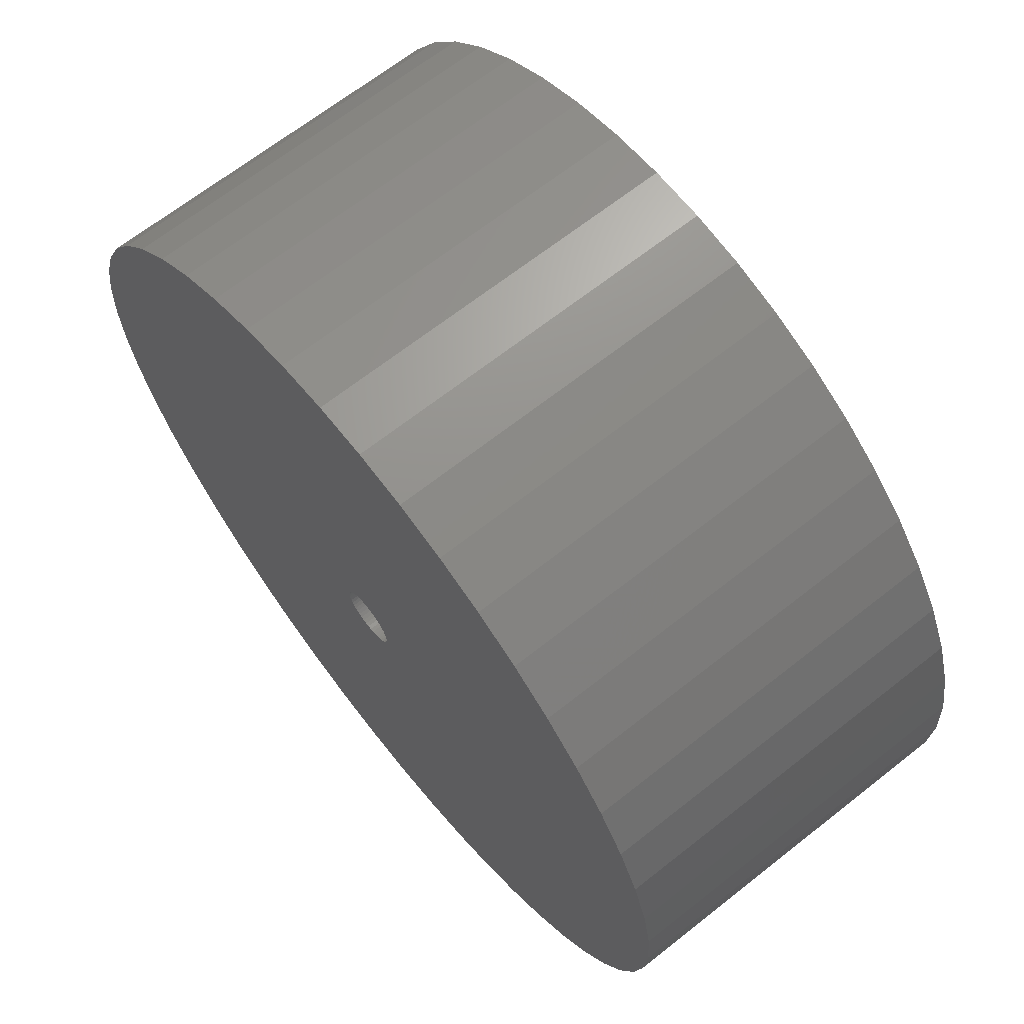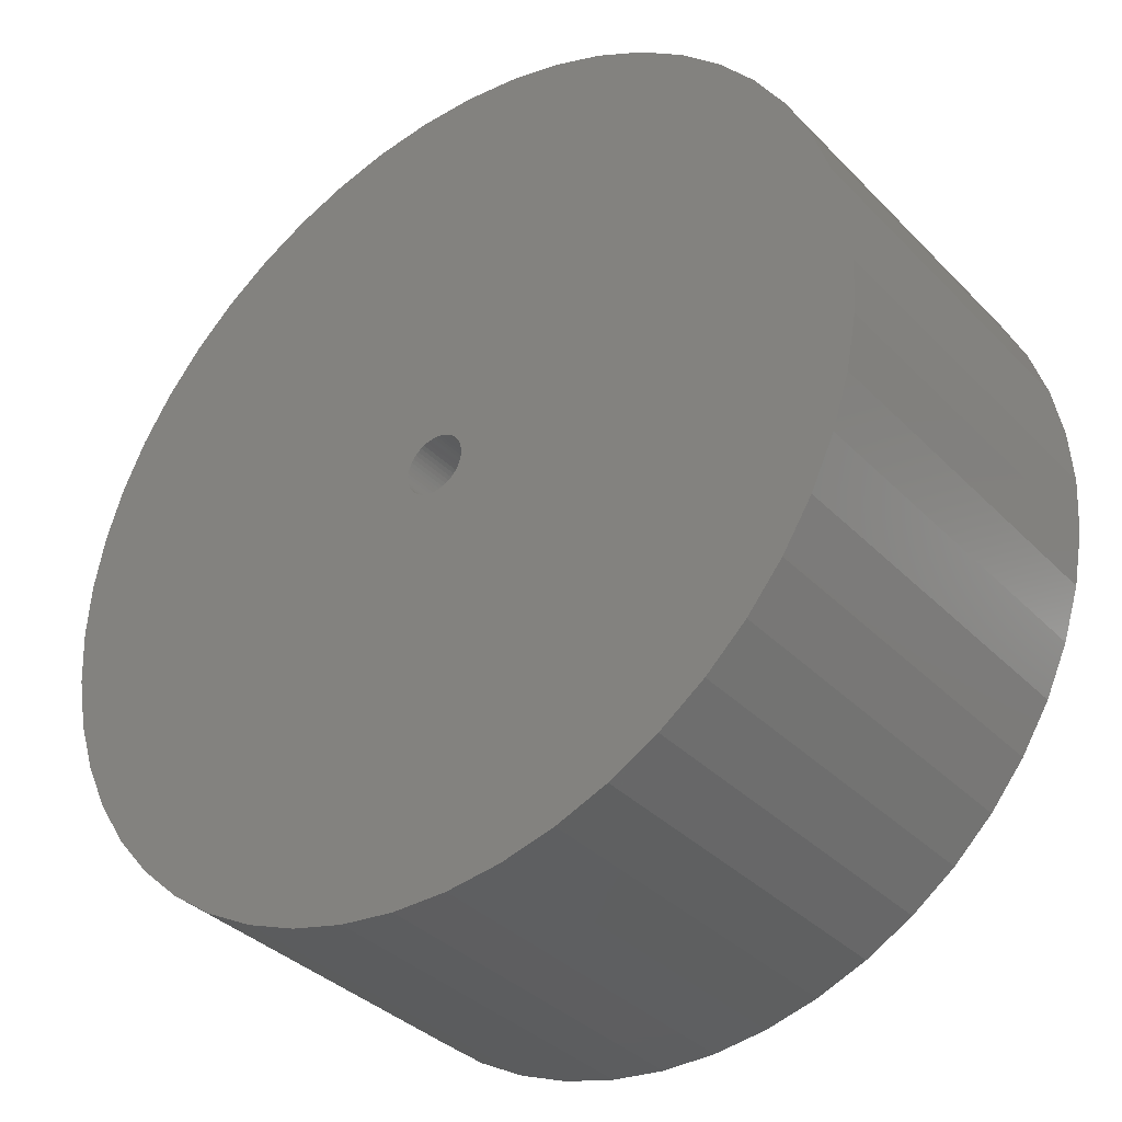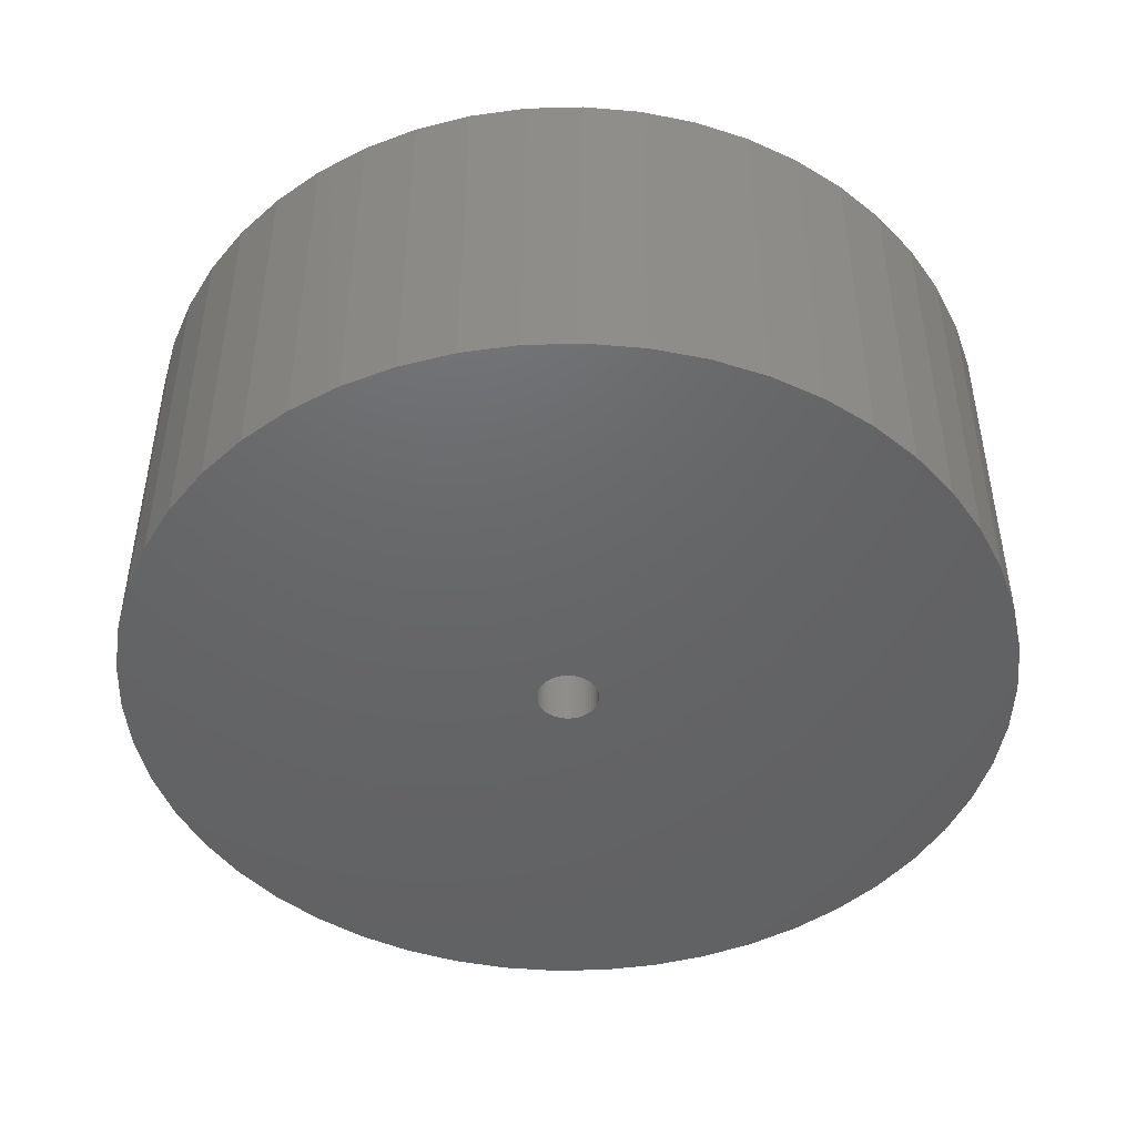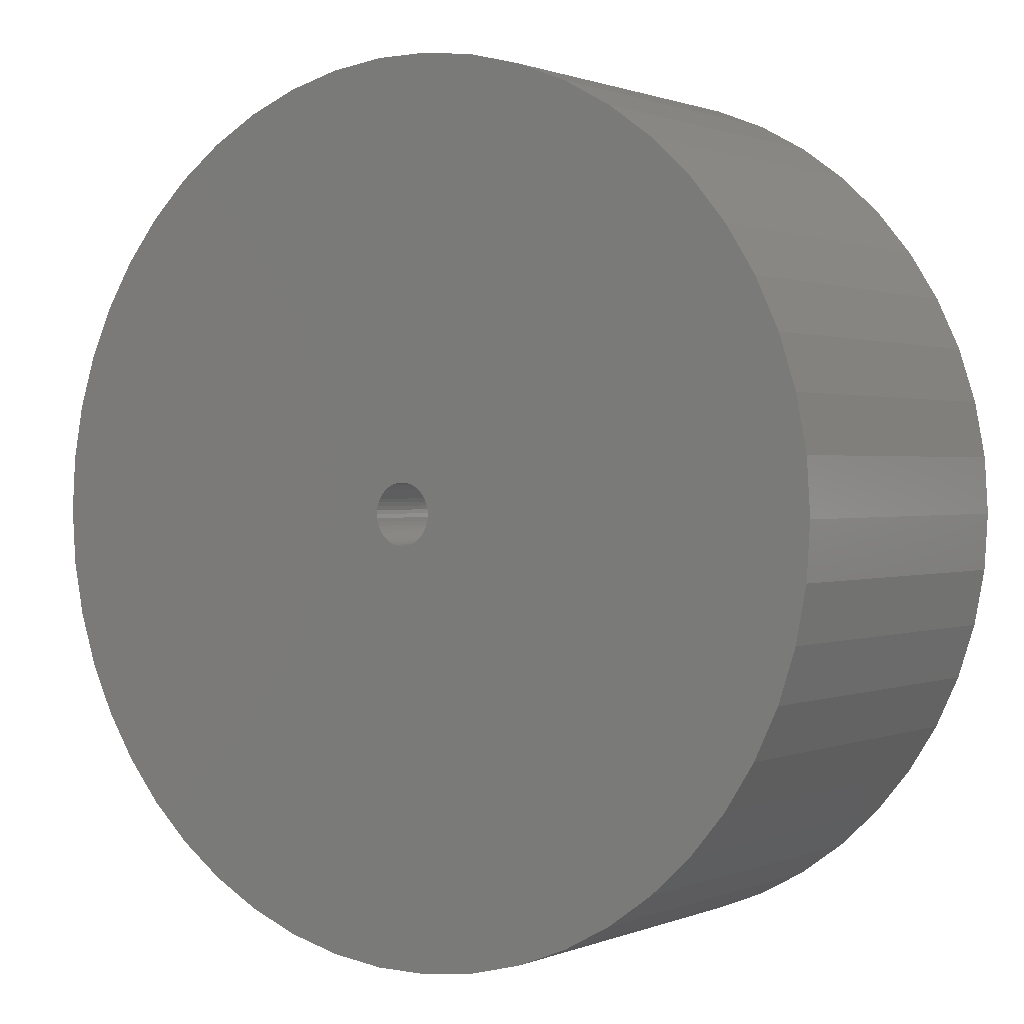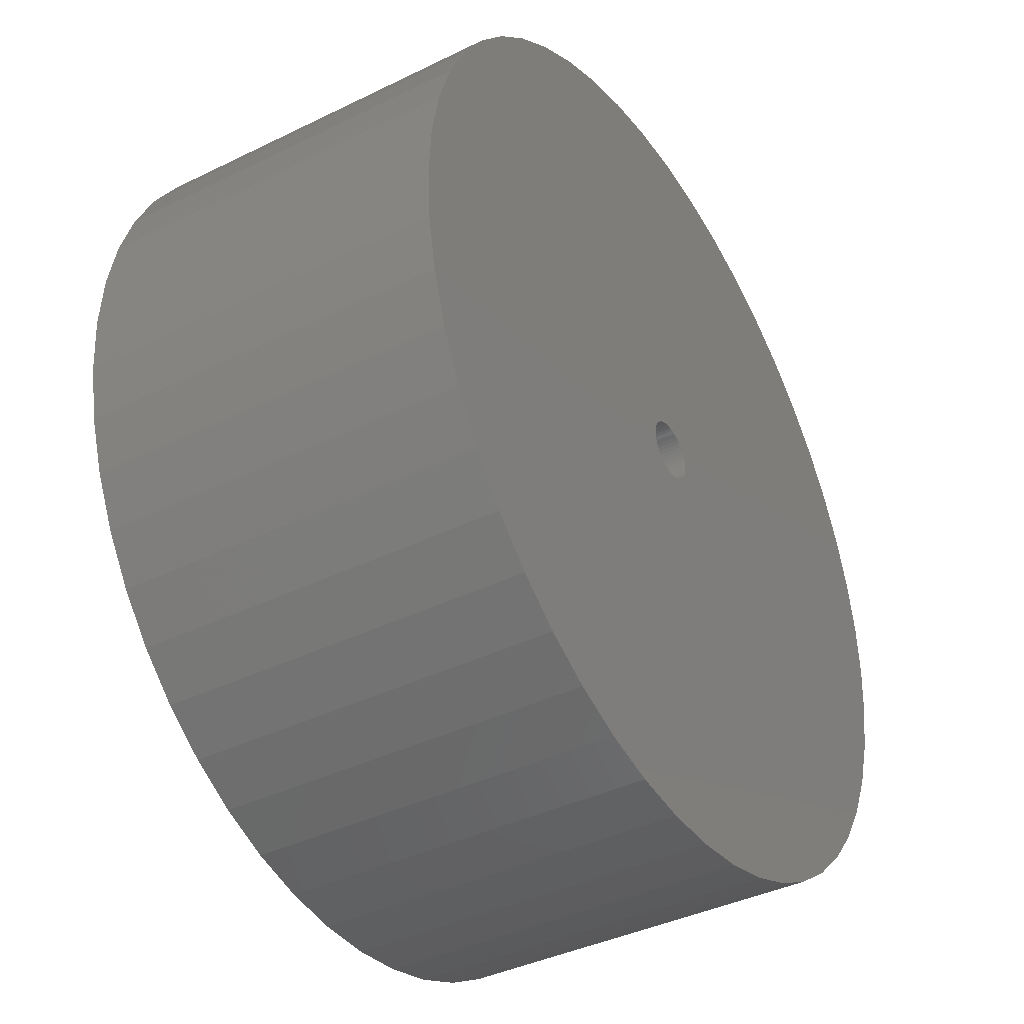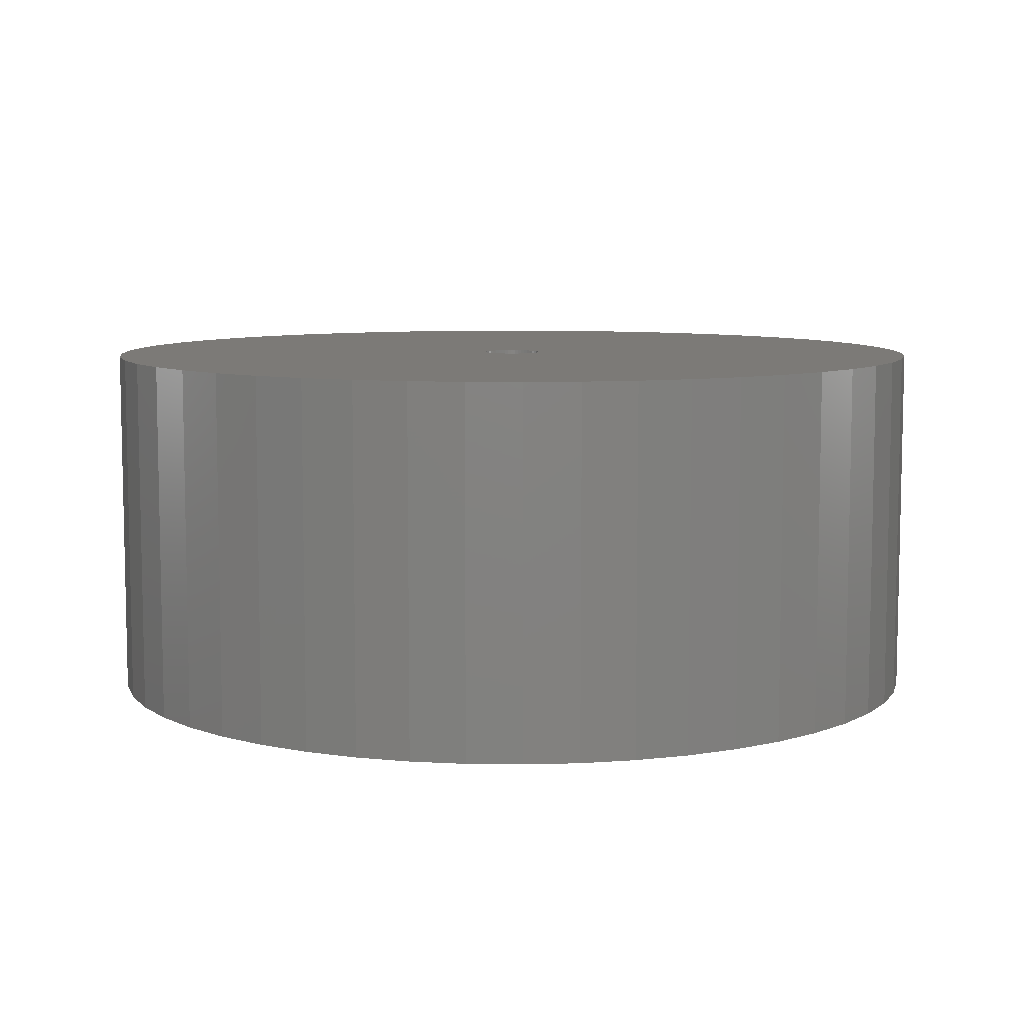
<metadata>
{"format":"stl","ext":"stl","renderer":"f3d","projection":"perspective","resolution":1024,"background":"white","views":[{"elev":66.8,"azim":51.6,"up":"+Y"},{"elev":-35.9,"azim":37.6,"up":"+Y"},{"elev":-46.5,"azim":30.5,"up":"+Z"},{"elev":0.9,"azim":-145.1,"up":"+Y"},{"elev":-39.3,"azim":-58.5,"up":"+Y"},{"elev":7.9,"azim":-177.8,"up":"+Z"}]}
</metadata>
<code>
# stl→obj: 200 verts, 400 faces
v 21.5 0 9
v 21.33 2.695 -9
v 21.33 2.695 9
v 21.5 0 -9
v -21.5 0 -9
v -21.33 2.695 9
v -21.33 2.695 -9
v -21.5 0 9
v 1.35 21.46 -9
v -1.35 21.46 9
v 1.35 21.46 9
v -1.35 21.46 -9
v -1.35 -21.46 -9
v 1.35 -21.46 9
v -1.35 -21.46 9
v 1.35 -21.46 -9
v 15.67 14.72 -9
v 13.7 16.57 9
v 15.67 14.72 9
v 13.7 16.57 -9
v -13.7 16.57 -9
v -15.67 14.72 9
v -13.7 16.57 9
v -15.67 14.72 -9
v -6.644 20.45 -9
v -9.154 19.45 9
v -6.644 20.45 9
v -9.154 19.45 -9
v 18.84 -10.36 9
v 19.99 -7.915 -9
v 19.99 -7.915 9
v 18.84 -10.36 -9
v 19.99 7.915 9
v 18.84 10.36 -9
v 18.84 10.36 9
v 19.99 7.915 -9
v 17.39 12.64 -9
v 17.39 12.64 9
v 9.154 19.45 -9
v 6.644 20.45 9
v 9.154 19.45 9
v 6.644 20.45 -9
v 11.52 18.15 -9
v 11.52 18.15 9
v -19.99 7.915 -9
v -18.84 10.36 9
v -18.84 10.36 -9
v -19.99 7.915 9
v -17.39 12.64 -9
v -17.39 12.64 9
v -20.82 5.347 -9
v -20.82 5.347 9
v -4.029 21.12 -9
v -4.029 21.12 9
v 4.029 -21.12 9
v 4.029 -21.12 -9
v 20.82 5.347 9
v 20.82 5.347 -9
v 4.029 21.12 9
v 4.029 21.12 -9
v 1.5 0 9
v 1.488 0.188 9
v 21.33 -2.695 9
v 1.453 0.373 9
v 1.488 -0.188 9
v 1.395 0.5522 9
v 20.82 -5.347 9
v 1.314 0.7226 9
v 1.453 -0.373 9
v 1.214 0.8817 9
v 1.093 1.027 9
v 1.395 -0.5522 9
v 0.9561 1.156 9
v 0.8037 1.266 9
v 1.314 -0.7226 9
v 0.6387 1.357 9
v 17.39 -12.64 9
v 0.4635 1.427 9
v 1.214 -0.8817 9
v 15.67 -14.72 9
v 0.2811 1.473 9
v 0.09418 1.497 9
v -0.09418 1.497 9
v -0.2811 1.473 9
v -0.4635 1.427 9
v -0.6387 1.357 9
v -0.8037 1.266 9
v -11.52 18.15 9
v -0.9561 1.156 9
v -1.093 1.027 9
v -1.214 0.8817 9
v 1.093 -1.027 9
v 13.7 -16.57 9
v 0.9561 -1.156 9
v 11.52 -18.15 9
v 0.8037 -1.266 9
v 9.154 -19.45 9
v 0.6387 -1.357 9
v 6.644 -20.45 9
v 0.4635 -1.427 9
v 0.2811 -1.473 9
v 0.09418 -1.497 9
v -0.09418 -1.497 9
v -0.2811 -1.473 9
v -4.029 -21.12 9
v -0.4635 -1.427 9
v -6.644 -20.45 9
v -0.6387 -1.357 9
v -9.154 -19.45 9
v -0.8037 -1.266 9
v -11.52 -18.15 9
v -0.9561 -1.156 9
v -13.7 -16.57 9
v -1.093 -1.027 9
v -15.67 -14.72 9
v -1.214 -0.8817 9
v -17.39 -12.64 9
v -1.314 -0.7226 9
v -18.84 -10.36 9
v -1.395 -0.5522 9
v -19.99 -7.915 9
v -1.453 -0.373 9
v -20.82 -5.347 9
v -1.488 -0.188 9
v -21.33 -2.695 9
v -1.5 0 9
v -1.314 0.7226 9
v -1.395 0.5522 9
v -1.453 0.373 9
v -1.488 0.188 9
v -11.52 18.15 -9
v 21.33 -2.695 -9
v 17.39 -12.64 -9
v 15.67 -14.72 -9
v 20.82 -5.347 -9
v -18.84 -10.36 -9
v -19.99 -7.915 -9
v 1.5 0 -9
v 1.488 -0.188 -9
v 1.453 -0.373 -9
v 1.488 0.188 -9
v 1.395 -0.5522 -9
v 1.314 -0.7226 -9
v 1.453 0.373 -9
v 1.214 -0.8817 -9
v 1.093 -1.027 -9
v 13.7 -16.57 -9
v 1.395 0.5522 -9
v 0.9561 -1.156 -9
v 11.52 -18.15 -9
v 0.8037 -1.266 -9
v 9.154 -19.45 -9
v 1.314 0.7226 -9
v 0.6387 -1.357 -9
v 6.644 -20.45 -9
v 0.4635 -1.427 -9
v 1.214 0.8817 -9
v 0.2811 -1.473 -9
v 0.09418 -1.497 -9
v -0.09418 -1.497 -9
v -0.2811 -1.473 -9
v -4.029 -21.12 -9
v -0.4635 -1.427 -9
v -6.644 -20.45 -9
v -0.6387 -1.357 -9
v -9.154 -19.45 -9
v -0.8037 -1.266 -9
v -11.52 -18.15 -9
v -0.9561 -1.156 -9
v -13.7 -16.57 -9
v -1.093 -1.027 -9
v -15.67 -14.72 -9
v -1.214 -0.8817 -9
v 1.093 1.027 -9
v 0.9561 1.156 -9
v 0.8037 1.266 -9
v 0.6387 1.357 -9
v 0.4635 1.427 -9
v 0.2811 1.473 -9
v 0.09418 1.497 -9
v -0.09418 1.497 -9
v -0.2811 1.473 -9
v -0.4635 1.427 -9
v -0.6387 1.357 -9
v -0.8037 1.266 -9
v -0.9561 1.156 -9
v -1.093 1.027 -9
v -1.214 0.8817 -9
v -1.314 0.7226 -9
v -1.395 0.5522 -9
v -1.453 0.373 -9
v -1.488 0.188 -9
v -1.5 0 -9
v -17.39 -12.64 -9
v -1.314 -0.7226 -9
v -1.395 -0.5522 -9
v -1.453 -0.373 -9
v -20.82 -5.347 -9
v -1.488 -0.188 -9
v -21.33 -2.695 -9
f 1 2 3
f 2 1 4
f 5 6 7
f 6 5 8
f 9 10 11
f 10 9 12
f 13 14 15
f 14 13 16
f 17 18 19
f 18 17 20
f 21 22 23
f 22 21 24
f 25 26 27
f 26 25 28
f 29 30 31
f 30 29 32
f 33 34 35
f 34 33 36
f 35 37 38
f 37 35 34
f 39 40 41
f 40 39 42
f 43 41 44
f 41 43 39
f 45 46 47
f 46 45 48
f 49 22 24
f 22 49 50
f 51 48 45
f 48 51 52
f 53 27 54
f 27 53 25
f 16 55 14
f 55 16 56
f 57 36 33
f 36 57 58
f 3 58 57
f 58 3 2
f 38 17 19
f 17 38 37
f 42 59 40
f 59 42 60
f 60 11 59
f 11 60 9
f 20 44 18
f 44 20 43
f 47 50 49
f 50 47 46
f 7 52 51
f 52 7 6
f 61 1 3
f 62 3 57
f 1 61 63
f 64 57 33
f 65 63 61
f 66 33 35
f 63 65 67
f 68 35 38
f 69 67 65
f 70 38 19
f 67 69 31
f 71 19 18
f 72 31 69
f 73 18 44
f 31 72 29
f 74 44 41
f 75 29 72
f 76 41 40
f 29 75 77
f 78 40 59
f 79 77 75
f 77 79 80
f 3 62 61
f 57 64 62
f 33 66 64
f 81 59 11
f 35 68 66
f 38 70 68
f 19 71 70
f 18 73 71
f 44 74 73
f 41 76 74
f 40 78 76
f 59 81 78
f 11 82 81
f 11 83 82
f 10 83 11
f 83 10 84
f 54 84 10
f 84 54 85
f 27 85 54
f 85 27 86
f 26 86 27
f 86 26 87
f 88 87 26
f 87 88 89
f 23 89 88
f 89 23 90
f 22 90 23
f 90 22 91
f 92 80 79
f 80 92 93
f 94 93 92
f 93 94 95
f 96 95 94
f 95 96 97
f 98 97 96
f 97 98 99
f 100 99 98
f 99 100 55
f 101 55 100
f 55 101 14
f 102 14 101
f 103 14 102
f 15 103 104
f 105 104 106
f 107 106 108
f 109 108 110
f 111 110 112
f 113 112 114
f 115 114 116
f 117 116 118
f 103 15 14
f 119 118 120
f 121 120 122
f 123 122 124
f 125 124 126
f 50 91 22
f 104 105 15
f 91 50 127
f 106 107 105
f 46 127 50
f 108 109 107
f 127 46 128
f 110 111 109
f 48 128 46
f 112 113 111
f 128 48 129
f 114 115 113
f 52 129 48
f 116 117 115
f 129 52 130
f 118 119 117
f 6 130 52
f 120 121 119
f 130 6 126
f 122 123 121
f 8 126 6
f 124 125 123
f 126 8 125
f 28 88 26
f 88 28 131
f 131 23 88
f 23 131 21
f 12 54 10
f 54 12 53
f 63 4 1
f 4 63 132
f 80 133 77
f 133 80 134
f 31 135 67
f 135 31 30
f 67 132 63
f 132 67 135
f 136 121 137
f 121 136 119
f 138 4 132
f 139 132 135
f 4 138 2
f 140 135 30
f 141 2 138
f 142 30 32
f 2 141 58
f 143 32 133
f 144 58 141
f 145 133 134
f 58 144 36
f 146 134 147
f 148 36 144
f 149 147 150
f 36 148 34
f 151 150 152
f 153 34 148
f 154 152 155
f 34 153 37
f 156 155 56
f 157 37 153
f 37 157 17
f 132 139 138
f 135 140 139
f 30 142 140
f 158 56 16
f 32 143 142
f 133 145 143
f 134 146 145
f 147 149 146
f 150 151 149
f 152 154 151
f 155 156 154
f 56 158 156
f 16 159 158
f 16 160 159
f 13 160 16
f 160 13 161
f 162 161 13
f 161 162 163
f 164 163 162
f 163 164 165
f 166 165 164
f 165 166 167
f 168 167 166
f 167 168 169
f 170 169 168
f 169 170 171
f 172 171 170
f 171 172 173
f 174 17 157
f 17 174 20
f 175 20 174
f 20 175 43
f 176 43 175
f 43 176 39
f 177 39 176
f 39 177 42
f 178 42 177
f 42 178 60
f 179 60 178
f 60 179 9
f 180 9 179
f 181 9 180
f 12 181 182
f 53 182 183
f 25 183 184
f 28 184 185
f 131 185 186
f 21 186 187
f 24 187 188
f 49 188 189
f 181 12 9
f 47 189 190
f 45 190 191
f 51 191 192
f 7 192 193
f 194 173 172
f 182 53 12
f 173 194 195
f 183 25 53
f 136 195 194
f 184 28 25
f 195 136 196
f 185 131 28
f 137 196 136
f 186 21 131
f 196 137 197
f 187 24 21
f 198 197 137
f 188 49 24
f 197 198 199
f 189 47 49
f 200 199 198
f 190 45 47
f 199 200 193
f 191 51 45
f 5 193 200
f 192 7 51
f 193 5 7
f 152 95 97
f 95 152 150
f 147 80 93
f 80 147 134
f 77 32 29
f 32 77 133
f 137 123 198
f 123 137 121
f 155 97 99
f 97 155 152
f 56 99 55
f 99 56 155
f 162 15 105
f 15 162 13
f 166 107 109
f 107 166 164
f 164 105 107
f 105 164 162
f 172 117 194
f 117 172 115
f 172 113 115
f 113 172 170
f 198 125 200
f 125 198 123
f 200 8 5
f 8 200 125
f 150 93 95
f 93 150 147
f 194 119 136
f 119 194 117
f 168 109 111
f 109 168 166
f 170 111 113
f 111 170 168
f 138 62 141
f 62 138 61
f 126 192 130
f 192 126 193
f 181 82 83
f 82 181 180
f 159 103 102
f 103 159 160
f 175 71 73
f 71 175 174
f 187 89 90
f 89 187 186
f 184 85 86
f 85 184 183
f 145 75 143
f 75 145 79
f 148 68 153
f 68 148 66
f 141 64 144
f 64 141 62
f 178 76 78
f 76 178 177
f 179 78 81
f 78 179 178
f 177 74 76
f 74 177 176
f 128 189 127
f 189 128 190
f 129 190 128
f 190 129 191
f 182 83 84
f 83 182 181
f 114 173 116
f 173 114 171
f 158 102 101
f 102 158 159
f 154 100 98
f 100 154 156
f 144 66 148
f 66 144 64
f 157 71 174
f 71 157 70
f 153 70 157
f 70 153 68
f 180 81 82
f 81 180 179
f 176 73 74
f 73 176 175
f 127 188 91
f 188 127 189
f 91 187 90
f 187 91 188
f 130 191 129
f 191 130 192
f 185 86 87
f 86 185 184
f 186 87 89
f 87 186 185
f 183 84 85
f 84 183 182
f 139 61 138
f 61 139 65
f 146 94 92
f 94 146 149
f 140 65 139
f 65 140 69
f 143 72 142
f 72 143 75
f 146 79 145
f 79 146 92
f 169 114 112
f 114 169 171
f 116 195 118
f 195 116 173
f 120 197 122
f 197 120 196
f 156 101 100
f 101 156 158
f 149 96 94
f 96 149 151
f 151 98 96
f 98 151 154
f 142 69 140
f 69 142 72
f 160 104 103
f 104 160 161
f 167 112 110
f 112 167 169
f 163 108 106
f 108 163 165
f 165 110 108
f 110 165 167
f 161 106 104
f 106 161 163
f 118 196 120
f 196 118 195
f 122 199 124
f 199 122 197
f 124 193 126
f 193 124 199

</code>
